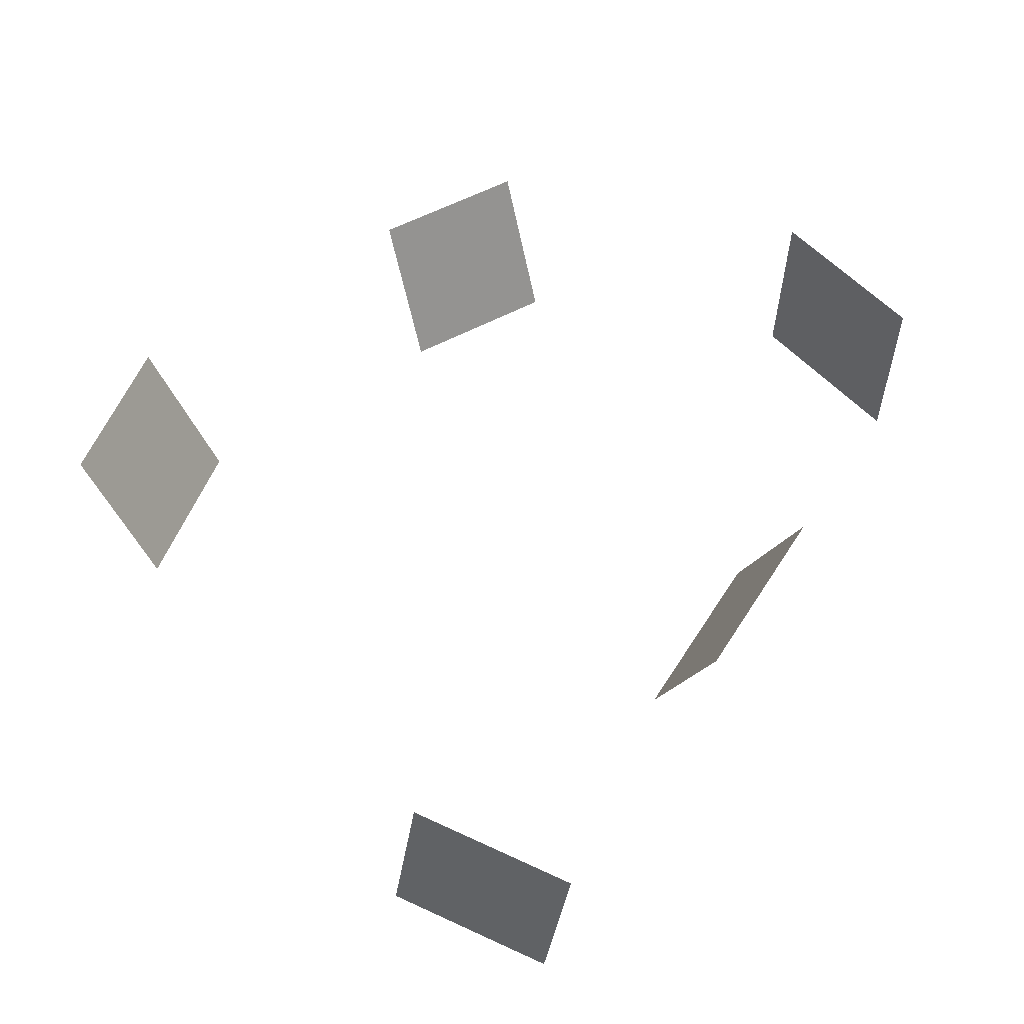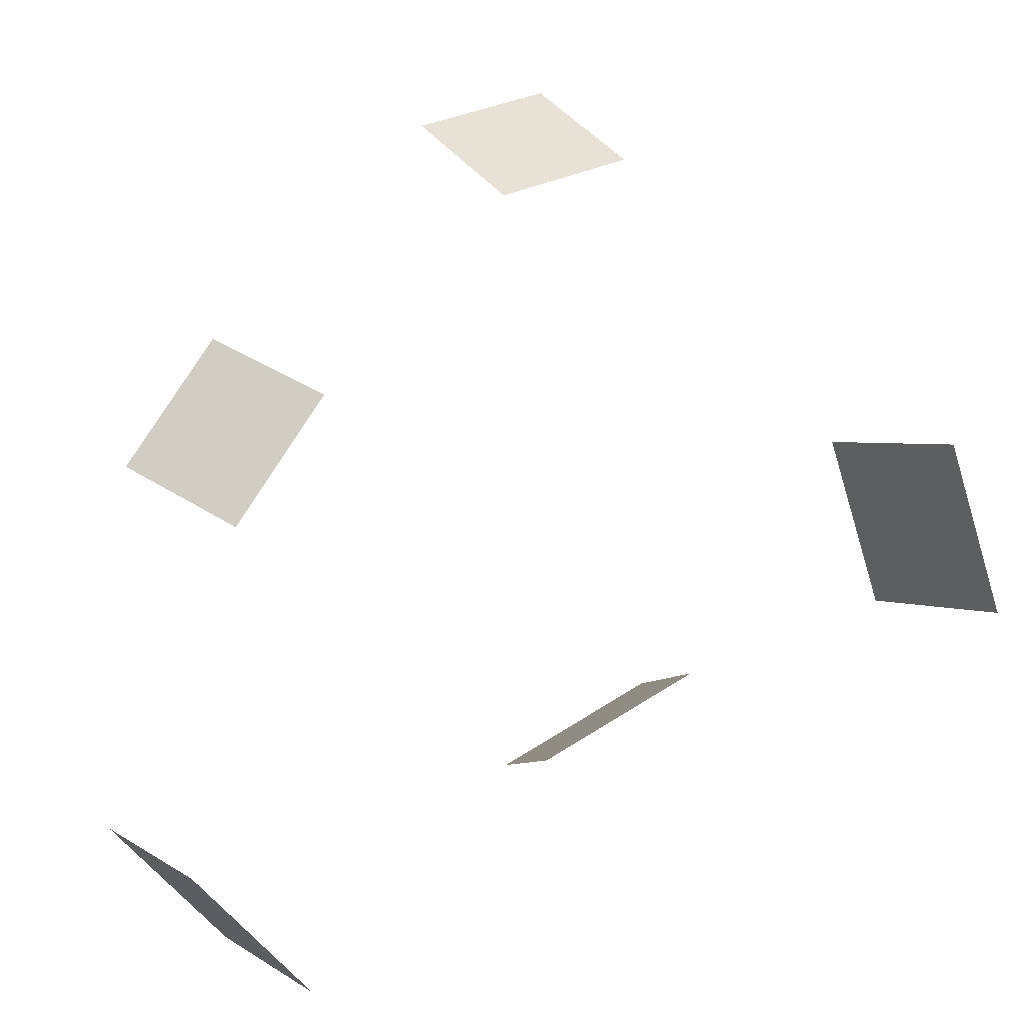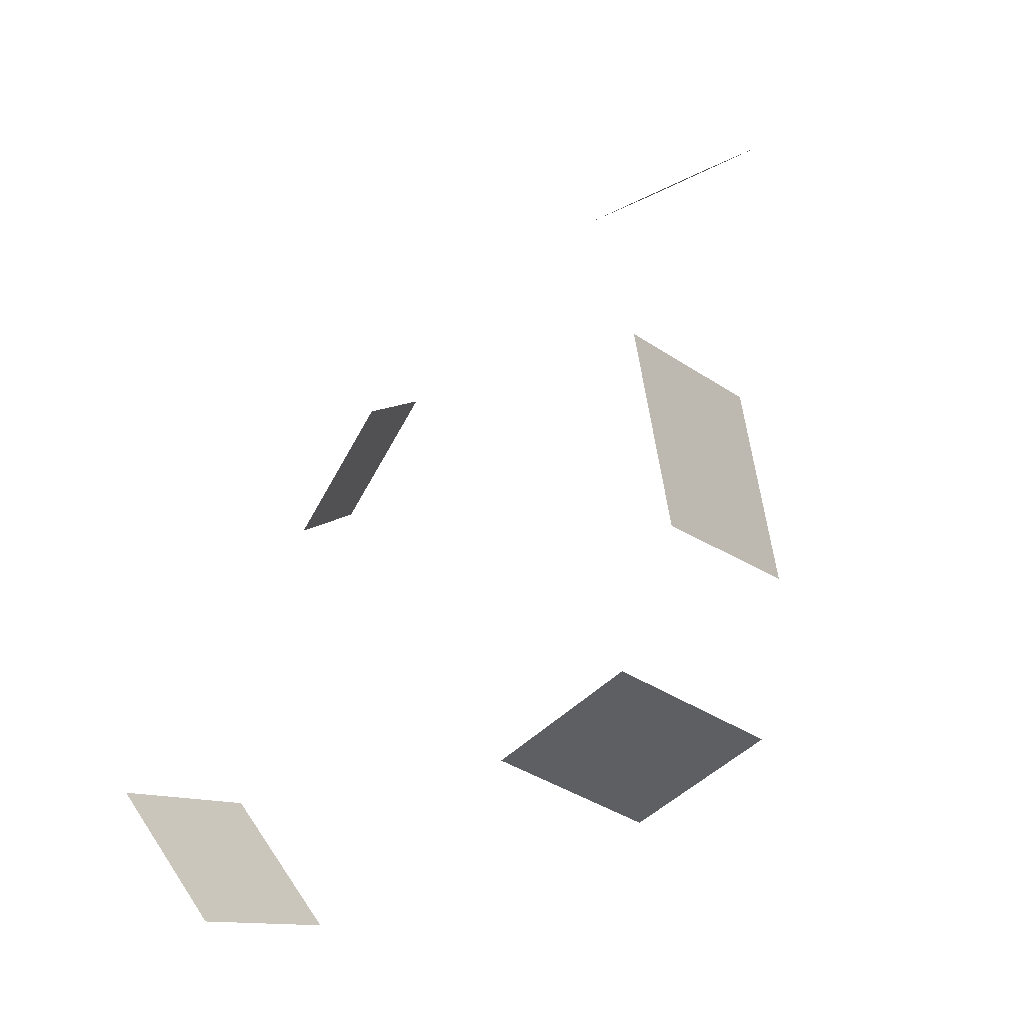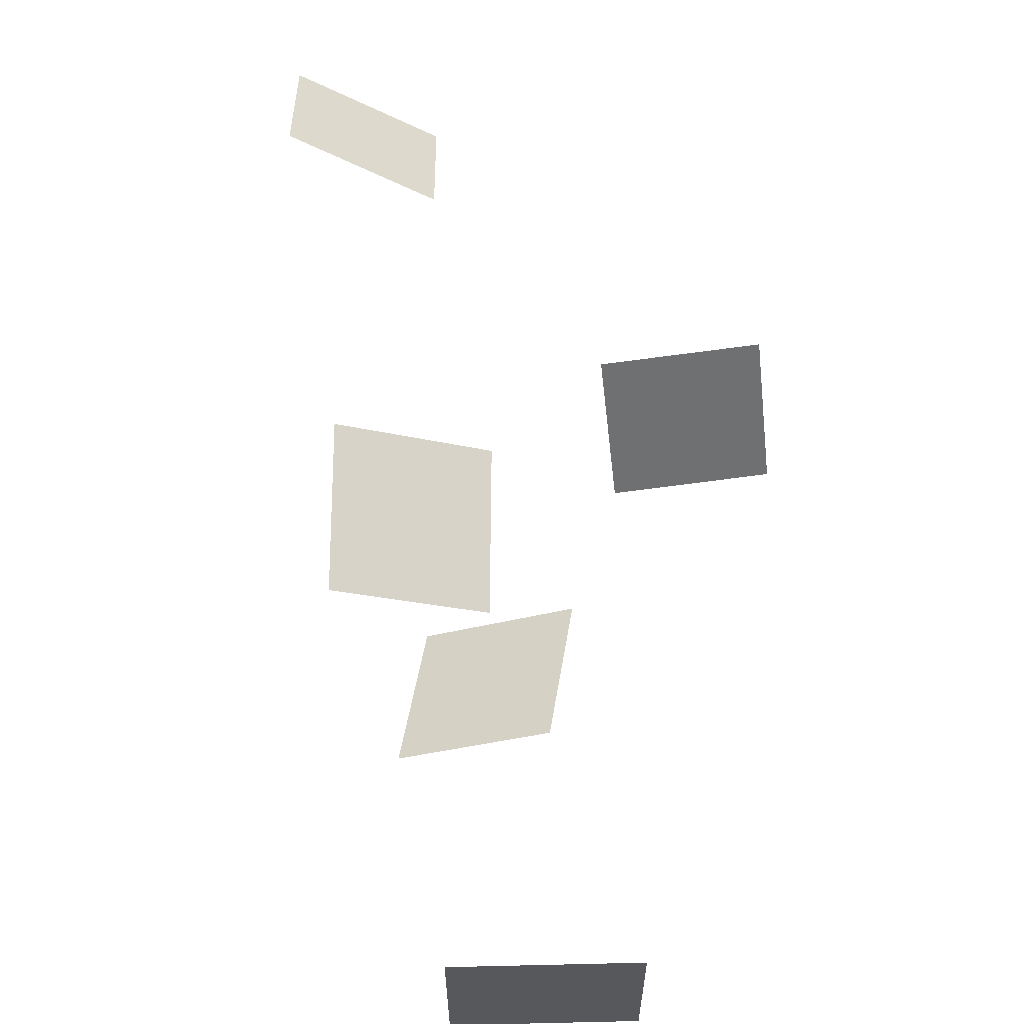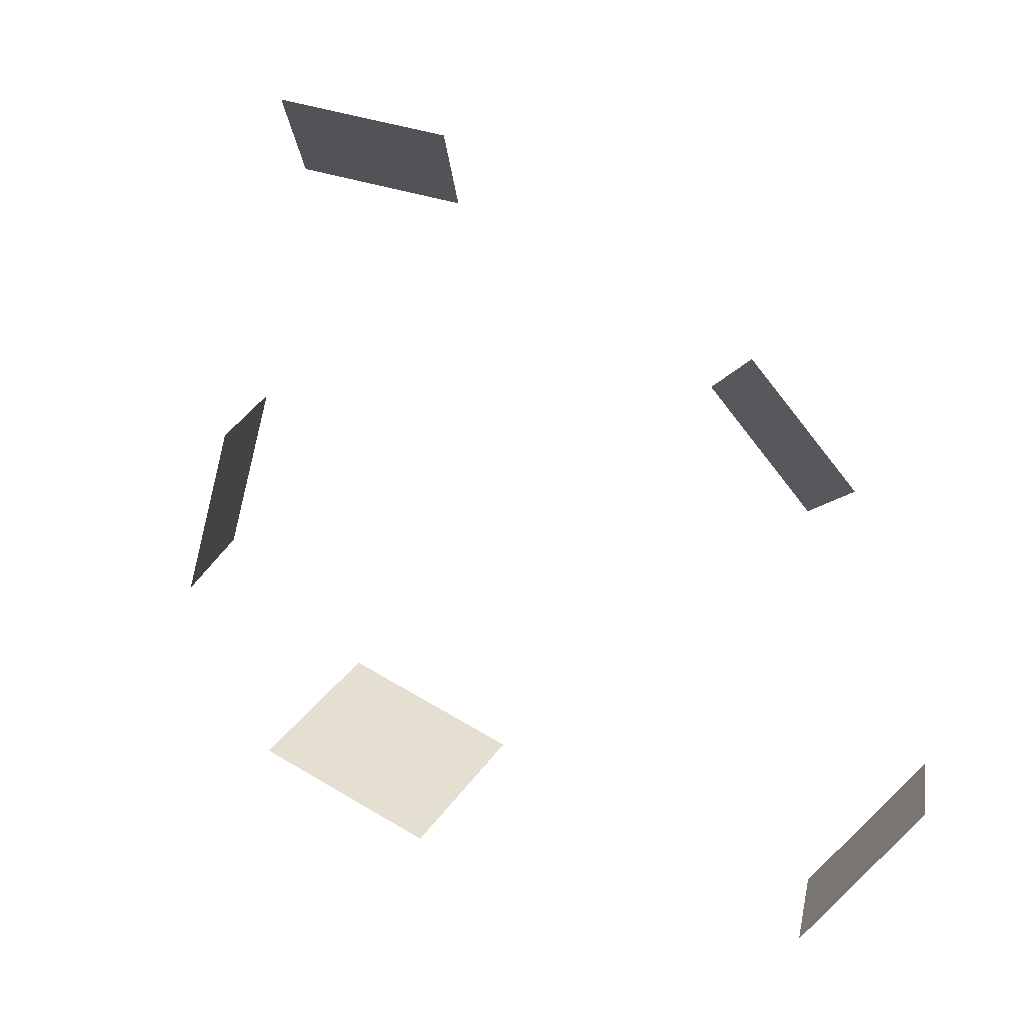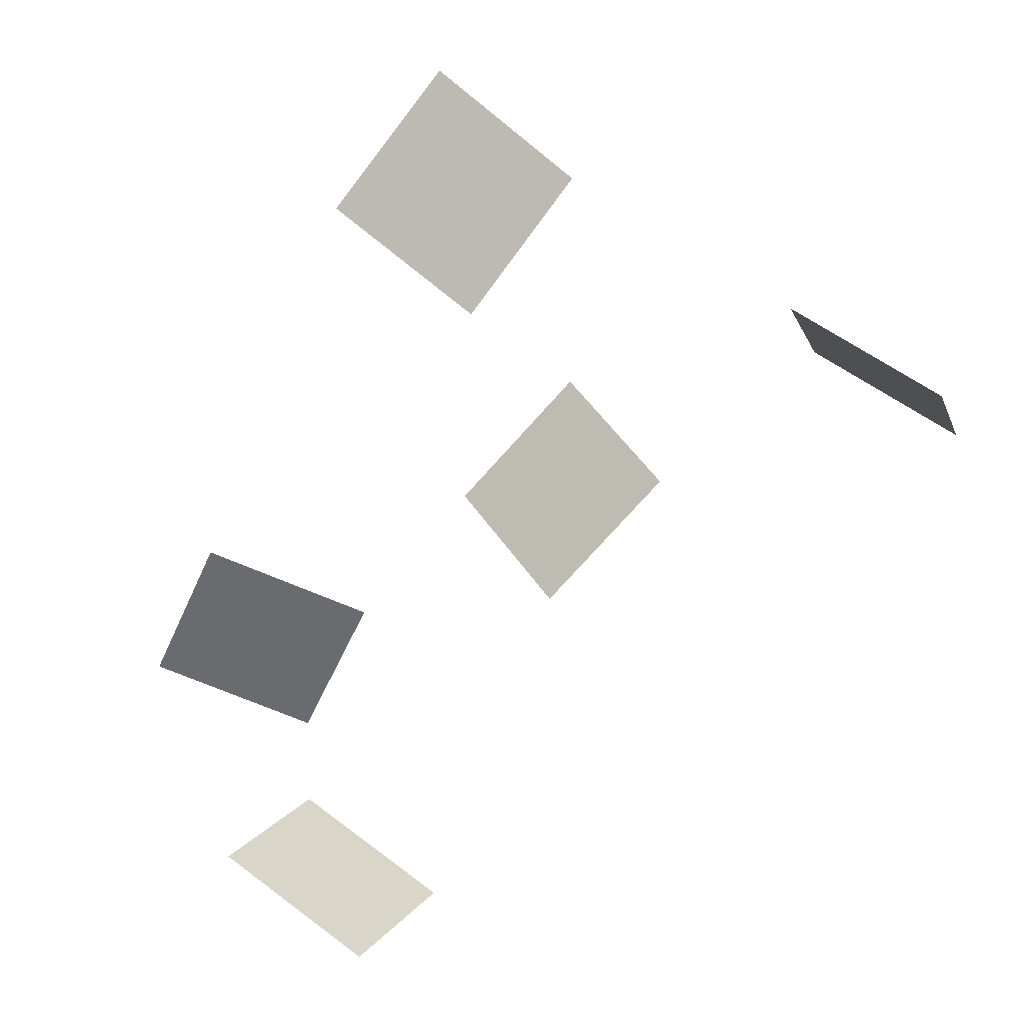
<metadata>
{"format":"obj","ext":"obj","renderer":"f3d","projection":"perspective","resolution":1024,"background":"white","views":[{"elev":60.3,"azim":97.8,"up":"+Y"},{"elev":11.1,"azim":-23.9,"up":"+Z"},{"elev":-9.9,"azim":45.1,"up":"+Z"},{"elev":20.1,"azim":-81.6,"up":"+Z"},{"elev":9.5,"azim":-161.1,"up":"+Z"},{"elev":70.3,"azim":-43.7,"up":"+Z"}]}
</metadata>
<code>
v -11.61 15.91 -12.95
v -16.61 15.2 -7.284
v -10.39 8.416 -12.82
v -15.39 7.703 -7.15
v 0.934 24.41 20.38
v 7.222 25.41 21.74
v 2.443 18.72 17.59
v 8.731 19.72 18.94
v -14.27 19.78 6.748
v -10.23 20.32 11.82
v -11.28 14.28 4.948
v -7.235 14.82 10.02
v 10.36 20.73 -5.505
v 3.458 20.85 -8.667
v 9.157 13.61 -3.152
v 2.256 13.73 -6.314
v 15.78 13.13 6.775
v 17.93 12.59 -0.4866
v 17.09 5.708 7.707
v 19.24 5.175 0.4458
f 2 1 3
f 6 5 8
f 10 9 11
f 14 13 15
f 18 17 19
f 4 2 3
f 12 10 11
f 16 14 15
f 20 18 19
f 5 7 8

</code>
